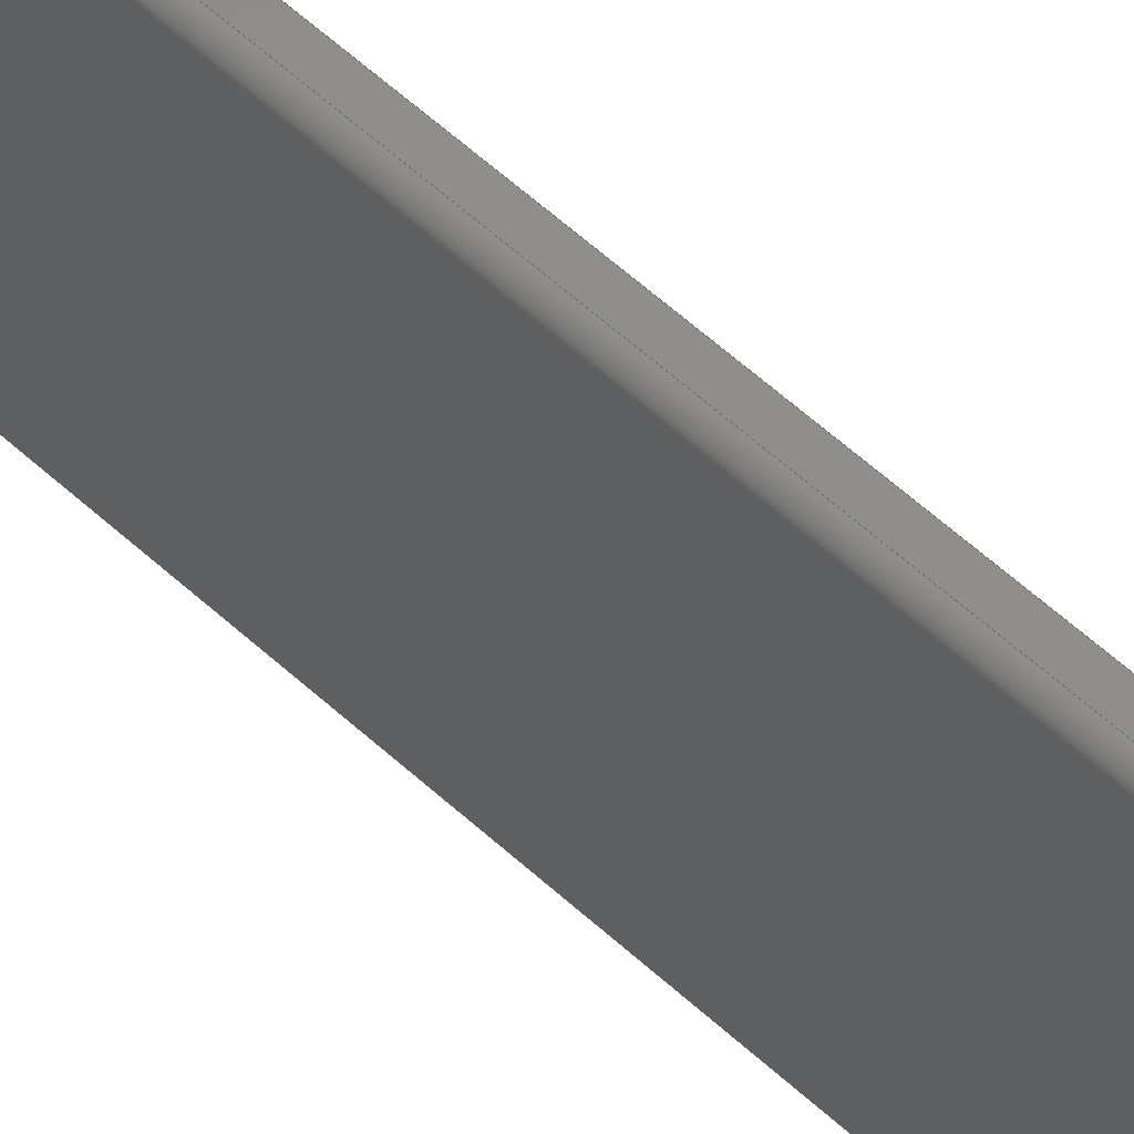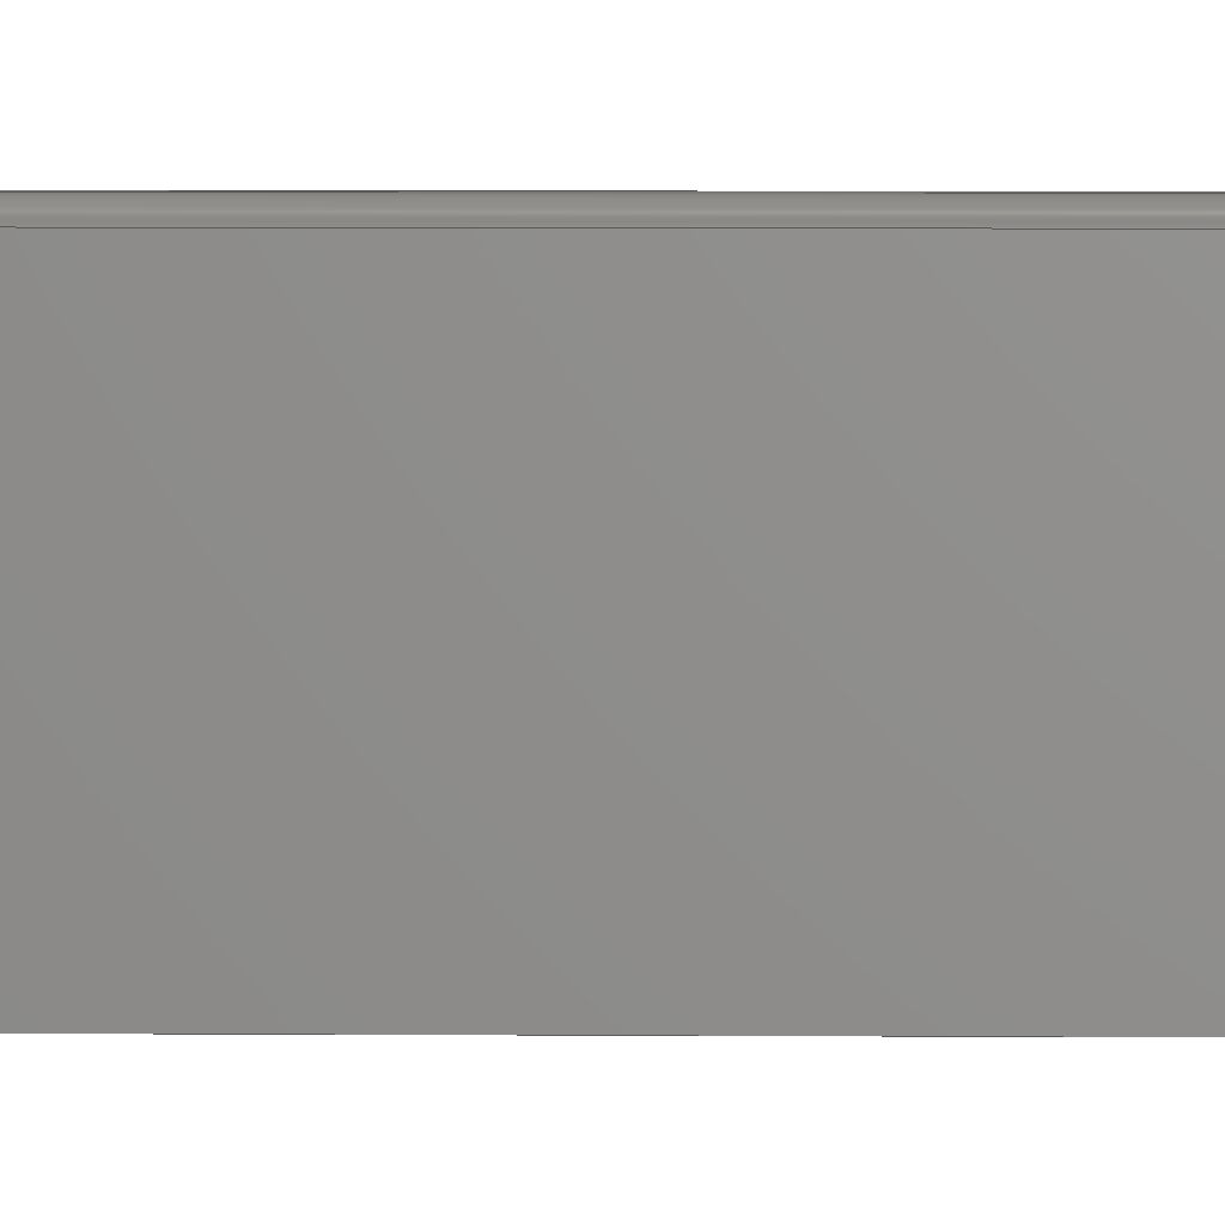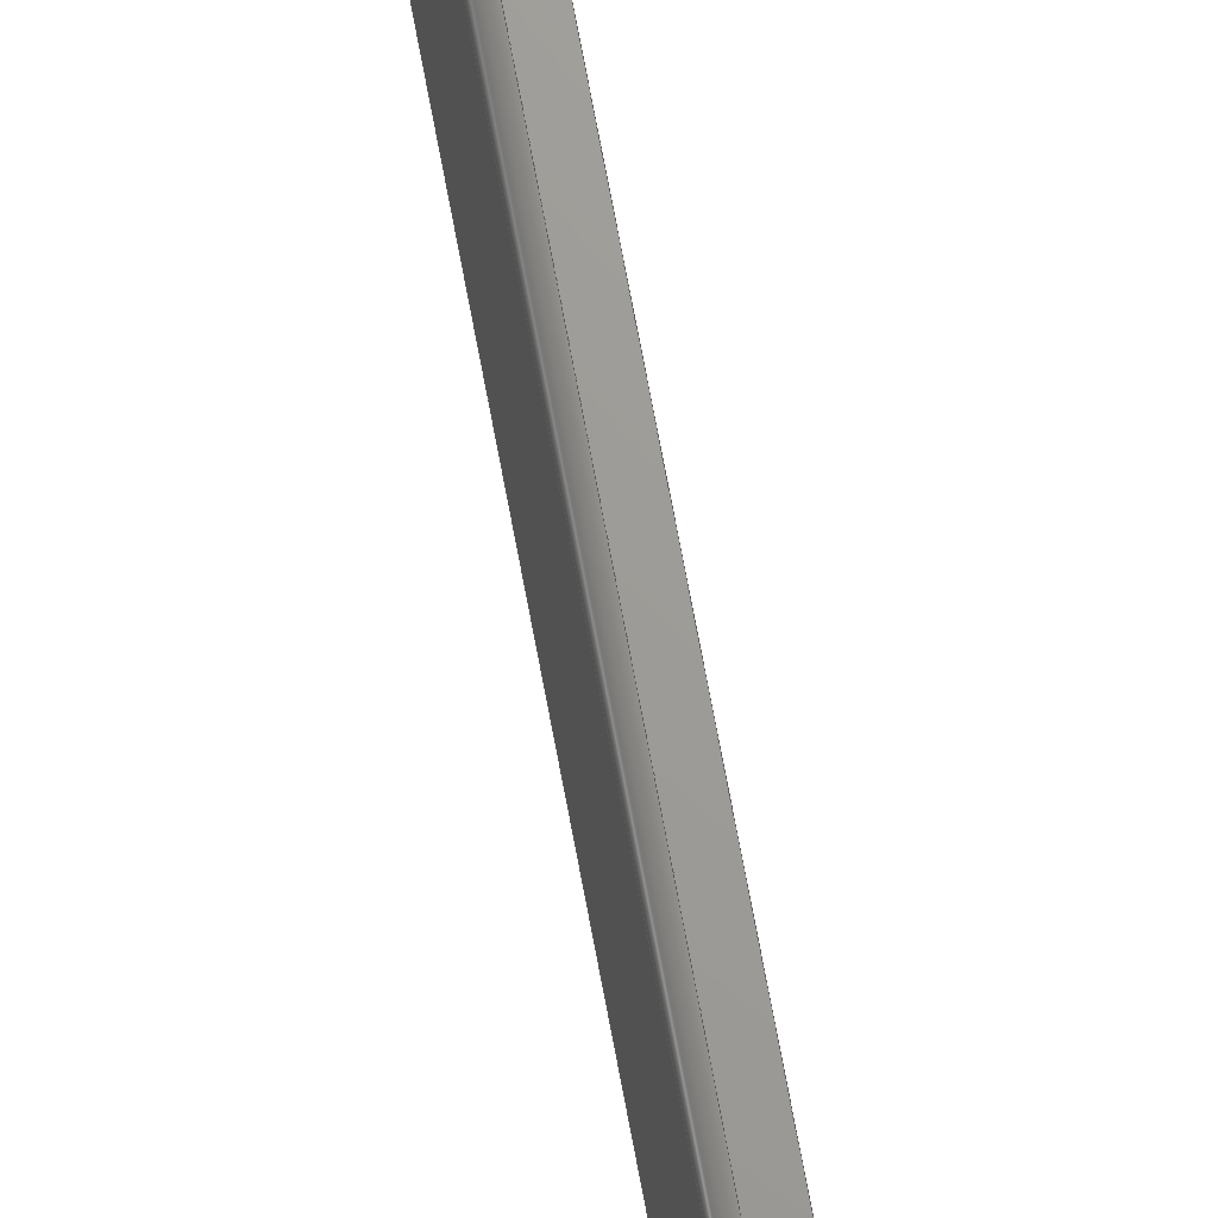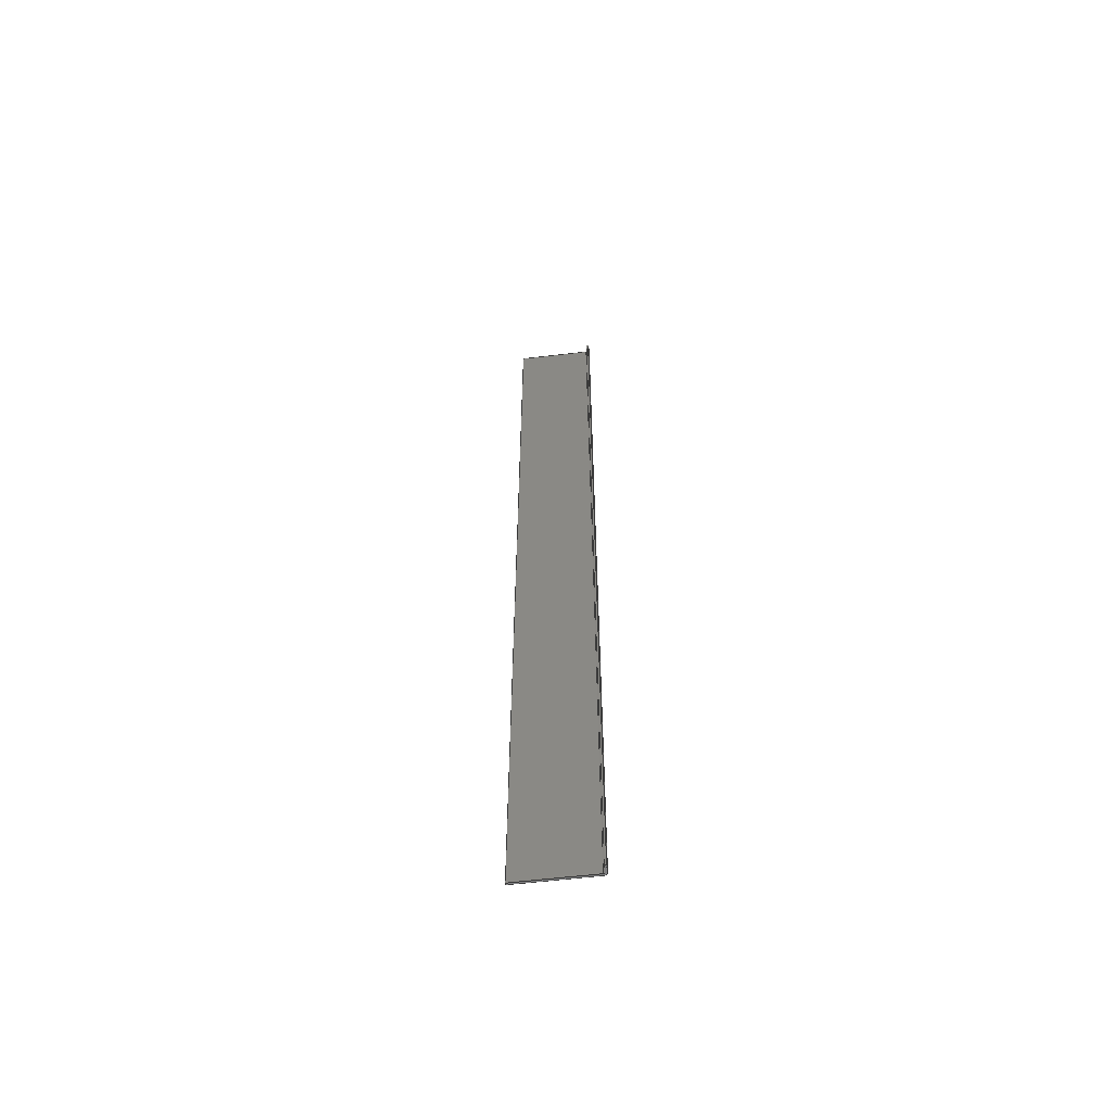
<metadata>
{"format":"step","ext":"stp","renderer":"f3d","projection":"perspective","resolution":1024,"background":"white","views":[{"elev":42.4,"azim":-39.9,"up":"+Y"},{"elev":2.5,"azim":-87.1,"up":"+Y"},{"elev":68.9,"azim":-10.4,"up":"+Y"},{"elev":-59.4,"azim":97.0,"up":"+Z"}]}
</metadata>
<code>
ISO-10303-21;
DATA;
#1=PROPERTY_DEFINITION_REPRESENTATION(#5,#3);
#2=PROPERTY_DEFINITION_REPRESENTATION(#6,#4);
#3=REPRESENTATION('',(#7),#312);
#4=REPRESENTATION('',(#8),#312);
#5=PROPERTY_DEFINITION('pmi validation property','',#317);
#6=PROPERTY_DEFINITION('pmi validation property','',#317);
#7=VALUE_REPRESENTATION_ITEM('number of annotations',COUNT_MEASURE(0));
#8=VALUE_REPRESENTATION_ITEM('number of views',COUNT_MEASURE(0));
#9=SHAPE_REPRESENTATION_RELATIONSHIP('','',#194,#10);
#10=ADVANCED_BREP_SHAPE_REPRESENTATION('',(#192),#312);
#11=CYLINDRICAL_SURFACE('',#208,20);
#12=CYLINDRICAL_SURFACE('',#209,10);
#13=CIRCLE('',#199,20);
#14=CIRCLE('',#200,10);
#15=CIRCLE('',#206,20);
#16=CIRCLE('',#207,10);
#17=ORIENTED_EDGE('',*,*,#65,.T.);
#18=ORIENTED_EDGE('',*,*,#66,.T.);
#19=ORIENTED_EDGE('',*,*,#67,.F.);
#20=ORIENTED_EDGE('',*,*,#68,.T.);
#21=ORIENTED_EDGE('',*,*,#69,.F.);
#22=ORIENTED_EDGE('',*,*,#70,.F.);
#23=ORIENTED_EDGE('',*,*,#65,.F.);
#24=ORIENTED_EDGE('',*,*,#71,.F.);
#25=ORIENTED_EDGE('',*,*,#72,.F.);
#26=ORIENTED_EDGE('',*,*,#71,.T.);
#27=ORIENTED_EDGE('',*,*,#68,.F.);
#28=ORIENTED_EDGE('',*,*,#73,.F.);
#29=ORIENTED_EDGE('',*,*,#74,.F.);
#30=ORIENTED_EDGE('',*,*,#75,.F.);
#31=ORIENTED_EDGE('',*,*,#76,.F.);
#32=ORIENTED_EDGE('',*,*,#77,.T.);
#33=ORIENTED_EDGE('',*,*,#78,.T.);
#34=ORIENTED_EDGE('',*,*,#76,.T.);
#35=ORIENTED_EDGE('',*,*,#79,.T.);
#36=ORIENTED_EDGE('',*,*,#80,.T.);
#37=ORIENTED_EDGE('',*,*,#81,.F.);
#38=ORIENTED_EDGE('',*,*,#82,.T.);
#39=ORIENTED_EDGE('',*,*,#79,.F.);
#40=ORIENTED_EDGE('',*,*,#75,.T.);
#41=ORIENTED_EDGE('',*,*,#83,.T.);
#42=ORIENTED_EDGE('',*,*,#73,.T.);
#43=ORIENTED_EDGE('',*,*,#67,.T.);
#44=ORIENTED_EDGE('',*,*,#84,.T.);
#45=ORIENTED_EDGE('',*,*,#85,.T.);
#46=ORIENTED_EDGE('',*,*,#77,.F.);
#47=ORIENTED_EDGE('',*,*,#78,.F.);
#48=ORIENTED_EDGE('',*,*,#86,.F.);
#49=ORIENTED_EDGE('',*,*,#70,.T.);
#50=ORIENTED_EDGE('',*,*,#87,.F.);
#51=ORIENTED_EDGE('',*,*,#86,.T.);
#52=ORIENTED_EDGE('',*,*,#80,.F.);
#53=ORIENTED_EDGE('',*,*,#82,.F.);
#54=ORIENTED_EDGE('',*,*,#88,.T.);
#55=ORIENTED_EDGE('',*,*,#84,.F.);
#56=ORIENTED_EDGE('',*,*,#66,.F.);
#57=ORIENTED_EDGE('',*,*,#72,.T.);
#58=ORIENTED_EDGE('',*,*,#85,.F.);
#59=ORIENTED_EDGE('',*,*,#87,.T.);
#60=ORIENTED_EDGE('',*,*,#69,.T.);
#61=ORIENTED_EDGE('',*,*,#88,.F.);
#62=ORIENTED_EDGE('',*,*,#81,.T.);
#63=ORIENTED_EDGE('',*,*,#74,.T.);
#64=ORIENTED_EDGE('',*,*,#83,.F.);
#65=EDGE_CURVE('',#89,#90,#105,.T.);
#66=EDGE_CURVE('',#90,#91,#106,.T.);
#67=EDGE_CURVE('',#92,#91,#107,.T.);
#68=EDGE_CURVE('',#92,#89,#108,.T.);
#69=EDGE_CURVE('',#93,#94,#109,.T.);
#70=EDGE_CURVE('',#90,#93,#110,.T.);
#71=EDGE_CURVE('',#94,#89,#111,.T.);
#72=EDGE_CURVE('',#94,#95,#13,.T.);
#73=EDGE_CURVE('',#96,#92,#112,.T.);
#74=EDGE_CURVE('',#97,#96,#14,.T.);
#75=EDGE_CURVE('',#98,#97,#113,.T.);
#76=EDGE_CURVE('',#99,#98,#114,.T.);
#77=EDGE_CURVE('',#99,#95,#115,.T.);
#78=EDGE_CURVE('',#100,#99,#116,.T.);
#79=EDGE_CURVE('',#98,#101,#117,.T.);
#80=EDGE_CURVE('',#101,#100,#118,.T.);
#81=EDGE_CURVE('',#102,#97,#119,.T.);
#82=EDGE_CURVE('',#102,#101,#120,.T.);
#83=EDGE_CURVE('',#103,#96,#121,.T.);
#84=EDGE_CURVE('',#91,#103,#122,.T.);
#85=EDGE_CURVE('',#104,#95,#123,.T.);
#86=EDGE_CURVE('',#104,#100,#124,.T.);
#87=EDGE_CURVE('',#104,#93,#15,.T.);
#88=EDGE_CURVE('',#102,#103,#16,.T.);
#89=VERTEX_POINT('',#263);
#90=VERTEX_POINT('',#264);
#91=VERTEX_POINT('',#266);
#92=VERTEX_POINT('',#268);
#93=VERTEX_POINT('',#272);
#94=VERTEX_POINT('',#273);
#95=VERTEX_POINT('',#278);
#96=VERTEX_POINT('',#280);
#97=VERTEX_POINT('',#282);
#98=VERTEX_POINT('',#284);
#99=VERTEX_POINT('',#286);
#100=VERTEX_POINT('',#290);
#101=VERTEX_POINT('',#292);
#102=VERTEX_POINT('',#296);
#103=VERTEX_POINT('',#300);
#104=VERTEX_POINT('',#304);
#105=LINE('',#262,#125);
#106=LINE('',#265,#126);
#107=LINE('',#267,#127);
#108=LINE('',#269,#128);
#109=LINE('',#271,#129);
#110=LINE('',#274,#130);
#111=LINE('',#275,#131);
#112=LINE('',#279,#132);
#113=LINE('',#283,#133);
#114=LINE('',#285,#134);
#115=LINE('',#287,#135);
#116=LINE('',#289,#136);
#117=LINE('',#291,#137);
#118=LINE('',#293,#138);
#119=LINE('',#295,#139);
#120=LINE('',#297,#140);
#121=LINE('',#299,#141);
#122=LINE('',#301,#142);
#123=LINE('',#303,#143);
#124=LINE('',#305,#144);
#125=VECTOR('',#214,1000);
#126=VECTOR('',#215,1000);
#127=VECTOR('',#216,1000);
#128=VECTOR('',#217,1000);
#129=VECTOR('',#220,1000);
#130=VECTOR('',#221,1000);
#131=VECTOR('',#222,1000);
#132=VECTOR('',#227,1000);
#133=VECTOR('',#230,1000);
#134=VECTOR('',#231,1000);
#135=VECTOR('',#232,1000);
#136=VECTOR('',#235,1000);
#137=VECTOR('',#236,1000);
#138=VECTOR('',#237,1000);
#139=VECTOR('',#240,1000);
#140=VECTOR('',#241,1000);
#141=VECTOR('',#244,1000);
#142=VECTOR('',#245,1000);
#143=VECTOR('',#248,1000);
#144=VECTOR('',#249,1000);
#145=EDGE_LOOP('',(#17,#18,#19,#20));
#146=EDGE_LOOP('',(#21,#22,#23,#24));
#147=EDGE_LOOP('',(#25,#26,#27,#28,#29,#30,#31,#32));
#148=EDGE_LOOP('',(#33,#34,#35,#36));
#149=EDGE_LOOP('',(#37,#38,#39,#40));
#150=EDGE_LOOP('',(#41,#42,#43,#44));
#151=EDGE_LOOP('',(#45,#46,#47,#48));
#152=EDGE_LOOP('',(#49,#50,#51,#52,#53,#54,#55,#56));
#153=EDGE_LOOP('',(#57,#58,#59,#60));
#154=EDGE_LOOP('',(#61,#62,#63,#64));
#155=FACE_BOUND('',#145,.T.);
#156=FACE_BOUND('',#146,.T.);
#157=FACE_BOUND('',#147,.T.);
#158=FACE_BOUND('',#148,.T.);
#159=FACE_BOUND('',#149,.T.);
#160=FACE_BOUND('',#150,.T.);
#161=FACE_BOUND('',#151,.T.);
#162=FACE_BOUND('',#152,.T.);
#163=FACE_BOUND('',#153,.T.);
#164=FACE_BOUND('',#154,.T.);
#165=PLANE('',#196);
#166=PLANE('',#197);
#167=PLANE('',#198);
#168=PLANE('',#201);
#169=PLANE('',#202);
#170=PLANE('',#203);
#171=PLANE('',#204);
#172=PLANE('',#205);
#173=ADVANCED_FACE('',(#155),#165,.T.);
#174=ADVANCED_FACE('',(#156),#166,.F.);
#175=ADVANCED_FACE('',(#157),#167,.T.);
#176=ADVANCED_FACE('',(#158),#168,.T.);
#177=ADVANCED_FACE('',(#159),#169,.T.);
#178=ADVANCED_FACE('',(#160),#170,.T.);
#179=ADVANCED_FACE('',(#161),#171,.F.);
#180=ADVANCED_FACE('',(#162),#172,.F.);
#181=ADVANCED_FACE('',(#163),#11,.T.);
#182=ADVANCED_FACE('',(#164),#12,.F.);
#183=CLOSED_SHELL('',(#173,#174,#175,#176,#177,#178,#179,#180,#181,#182));
#184=STYLED_ITEM('',(#185),#192);
#185=PRESENTATION_STYLE_ASSIGNMENT((#186));
#186=SURFACE_STYLE_USAGE(.BOTH.,#187);
#187=SURFACE_SIDE_STYLE('',(#188));
#188=SURFACE_STYLE_FILL_AREA(#189);
#189=FILL_AREA_STYLE('',(#190));
#190=FILL_AREA_STYLE_COLOUR('',#191);
#191=COLOUR_RGB('',0.57,0.57,0.57);
#192=MANIFOLD_SOLID_BREP('1',#183);
#193=SHAPE_DEFINITION_REPRESENTATION(#317,#194);
#194=SHAPE_REPRESENTATION('32849-490x60x10-5950',(#195),#312);
#195=AXIS2_PLACEMENT_3D('',#260,#210,#211);
#196=AXIS2_PLACEMENT_3D('',#261,#212,#213);
#197=AXIS2_PLACEMENT_3D('',#270,#218,#219);
#198=AXIS2_PLACEMENT_3D('',#276,#223,#224);
#199=AXIS2_PLACEMENT_3D('',#277,#225,#226);
#200=AXIS2_PLACEMENT_3D('',#281,#228,#229);
#201=AXIS2_PLACEMENT_3D('',#288,#233,#234);
#202=AXIS2_PLACEMENT_3D('',#294,#238,#239);
#203=AXIS2_PLACEMENT_3D('',#298,#242,#243);
#204=AXIS2_PLACEMENT_3D('',#302,#246,#247);
#205=AXIS2_PLACEMENT_3D('',#306,#250,#251);
#206=AXIS2_PLACEMENT_3D('',#307,#252,#253);
#207=AXIS2_PLACEMENT_3D('',#308,#254,#255);
#208=AXIS2_PLACEMENT_3D('',#309,#256,#257);
#209=AXIS2_PLACEMENT_3D('',#310,#258,#259);
#210=DIRECTION('',(0,0,1));
#211=DIRECTION('',(1,0,0));
#212=DIRECTION('',(1,0,0));
#213=DIRECTION('',(0,1,0));
#214=DIRECTION('',(0,0,1));
#215=DIRECTION('',(0,-1,0));
#216=DIRECTION('',(0,0,1));
#217=DIRECTION('',(0,1,0));
#218=DIRECTION('',(0,-1,0));
#219=DIRECTION('',(0,0,-1));
#220=DIRECTION('',(0,0,-1));
#221=DIRECTION('',(-1,0,0));
#222=DIRECTION('',(1,0,0));
#223=DIRECTION('',(0,0,-1));
#224=DIRECTION('',(0,-1,0));
#225=DIRECTION('',(0,0,1));
#226=DIRECTION('',(-0.7071,0.7071,0));
#227=DIRECTION('',(1,0,0));
#228=DIRECTION('',(0,0,-1));
#229=DIRECTION('',(-0.7071,0.7071,0));
#230=DIRECTION('',(0,1,0));
#231=DIRECTION('',(1,0,0));
#232=DIRECTION('',(0,1,0));
#233=DIRECTION('',(0,-1,0));
#234=DIRECTION('',(0,0,-1));
#235=DIRECTION('',(0,0,-1));
#236=DIRECTION('',(0,0,1));
#237=DIRECTION('',(-1,0,0));
#238=DIRECTION('',(1,0,0));
#239=DIRECTION('',(0,1,0));
#240=DIRECTION('',(0,0,-1));
#241=DIRECTION('',(0,-1,0));
#242=DIRECTION('',(0,-1,0));
#243=DIRECTION('',(0,0,-1));
#244=DIRECTION('',(0,0,-1));
#245=DIRECTION('',(-1,0,0));
#246=DIRECTION('',(1,0,0));
#247=DIRECTION('',(0,1,0));
#248=DIRECTION('',(0,0,-1));
#249=DIRECTION('',(0,-1,0));
#250=DIRECTION('',(0,0,-1));
#251=DIRECTION('',(0,-1,0));
#252=DIRECTION('',(0,0,-1));
#253=DIRECTION('',(-0.7071,0.7071,0));
#254=DIRECTION('',(0,0,-1));
#255=DIRECTION('',(-0.7071,0.7071,0));
#256=DIRECTION('',(0,0,1));
#257=DIRECTION('',(-0.7071,0.7071,0));
#258=DIRECTION('',(0,0,-1));
#259=DIRECTION('',(-0.7071,0.7071,0));
#260=CARTESIAN_POINT('',(0,0,0));
#261=CARTESIAN_POINT('',(3778,1.59e+04,10));
#262=CARTESIAN_POINT('',(3778,1.59e+04,0));
#263=CARTESIAN_POINT('',(3778,1.59e+04,0));
#264=CARTESIAN_POINT('',(3778,1.59e+04,5950));
#265=CARTESIAN_POINT('',(3778,1.59e+04,5950));
#266=CARTESIAN_POINT('',(3778,1.589e+04,5950));
#267=CARTESIAN_POINT('',(3778,1.589e+04,5));
#268=CARTESIAN_POINT('',(3778,1.589e+04,0));
#269=CARTESIAN_POINT('',(3778,1.59e+04,0));
#270=CARTESIAN_POINT('',(3758,1.59e+04,0));
#271=CARTESIAN_POINT('',(3738,1.59e+04,0));
#272=CARTESIAN_POINT('',(3738,1.59e+04,5950));
#273=CARTESIAN_POINT('',(3738,1.59e+04,0));
#274=CARTESIAN_POINT('',(3758,1.59e+04,5950));
#275=CARTESIAN_POINT('',(3728,1.59e+04,0));
#276=CARTESIAN_POINT('',(3758,1.59e+04,0));
#277=CARTESIAN_POINT('',(3738,1.588e+04,0));
#278=CARTESIAN_POINT('',(3718,1.588e+04,0));
#279=CARTESIAN_POINT('',(3758,1.589e+04,0));
#280=CARTESIAN_POINT('',(3738,1.589e+04,0));
#281=CARTESIAN_POINT('',(3738,1.588e+04,0));
#282=CARTESIAN_POINT('',(3728,1.588e+04,0));
#283=CARTESIAN_POINT('',(3728,1.541e+04,0));
#284=CARTESIAN_POINT('',(3728,1.541e+04,0));
#285=CARTESIAN_POINT('',(3726,1.541e+04,0));
#286=CARTESIAN_POINT('',(3718,1.541e+04,0));
#287=CARTESIAN_POINT('',(3718,1.578e+04,0));
#288=CARTESIAN_POINT('',(3728,1.541e+04,10));
#289=CARTESIAN_POINT('',(3718,1.541e+04,5));
#290=CARTESIAN_POINT('',(3718,1.541e+04,5950));
#291=CARTESIAN_POINT('',(3728,1.541e+04,0));
#292=CARTESIAN_POINT('',(3728,1.541e+04,5950));
#293=CARTESIAN_POINT('',(3743,1.541e+04,5950));
#294=CARTESIAN_POINT('',(3728,1.565e+04,0));
#295=CARTESIAN_POINT('',(3728,1.588e+04,0));
#296=CARTESIAN_POINT('',(3728,1.588e+04,5950));
#297=CARTESIAN_POINT('',(3728,1.578e+04,5950));
#298=CARTESIAN_POINT('',(3758,1.589e+04,0));
#299=CARTESIAN_POINT('',(3738,1.589e+04,0));
#300=CARTESIAN_POINT('',(3738,1.589e+04,5950));
#301=CARTESIAN_POINT('',(3758,1.589e+04,5950));
#302=CARTESIAN_POINT('',(3718,1.565e+04,0));
#303=CARTESIAN_POINT('',(3718,1.588e+04,0));
#304=CARTESIAN_POINT('',(3718,1.588e+04,5950));
#305=CARTESIAN_POINT('',(3718,1.578e+04,5950));
#306=CARTESIAN_POINT('',(3758,1.59e+04,5950));
#307=CARTESIAN_POINT('',(3738,1.588e+04,5950));
#308=CARTESIAN_POINT('',(3738,1.588e+04,5950));
#309=CARTESIAN_POINT('',(3738,1.588e+04,0));
#310=CARTESIAN_POINT('',(3738,1.588e+04,0));
#311=MECHANICAL_DESIGN_GEOMETRIC_PRESENTATION_REPRESENTATION('',(#184),
#312);
#312=(
GEOMETRIC_REPRESENTATION_CONTEXT(3)
GLOBAL_UNCERTAINTY_ASSIGNED_CONTEXT((#313))
GLOBAL_UNIT_ASSIGNED_CONTEXT((#316,#315,#314))
REPRESENTATION_CONTEXT('32849-490x60x10-5950','TOP_LEVEL_ASSEMBLY_PART')
);
#313=UNCERTAINTY_MEASURE_WITH_UNIT(LENGTH_MEASURE(0.005),#316,
'DISTANCE_ACCURACY_VALUE','Maximum Tolerance applied to model');
#314=(
NAMED_UNIT(*)
SI_UNIT($,.STERADIAN.)
SOLID_ANGLE_UNIT()
);
#315=(
NAMED_UNIT(*)
PLANE_ANGLE_UNIT()
SI_UNIT($,.RADIAN.)
);
#316=(
LENGTH_UNIT()
NAMED_UNIT(*)
SI_UNIT(.MILLI.,.METRE.)
);
#317=PRODUCT_DEFINITION_SHAPE('','',#318);
#318=PRODUCT_DEFINITION('','',#320,#319);
#319=PRODUCT_DEFINITION_CONTEXT('',#326,'design');
#320=PRODUCT_DEFINITION_FORMATION_WITH_SPECIFIED_SOURCE('','',#322,
 .NOT_KNOWN.);
#321=PRODUCT_RELATED_PRODUCT_CATEGORY('','',(#322));
#322=PRODUCT('32849-490x60x10-5950','32849-490x60x10-5950',
'32849-490x60x10-5950',(#324));
#323=PRODUCT_CATEGORY('','');
#324=PRODUCT_CONTEXT('',#326,'mechanical');
#325=APPLICATION_PROTOCOL_DEFINITION('international standard',
'automotive_design',2010,#326);
#326=APPLICATION_CONTEXT(
'core data for automotive mechanical design processes');
ENDSEC;
END-ISO-10303-21;

</code>
